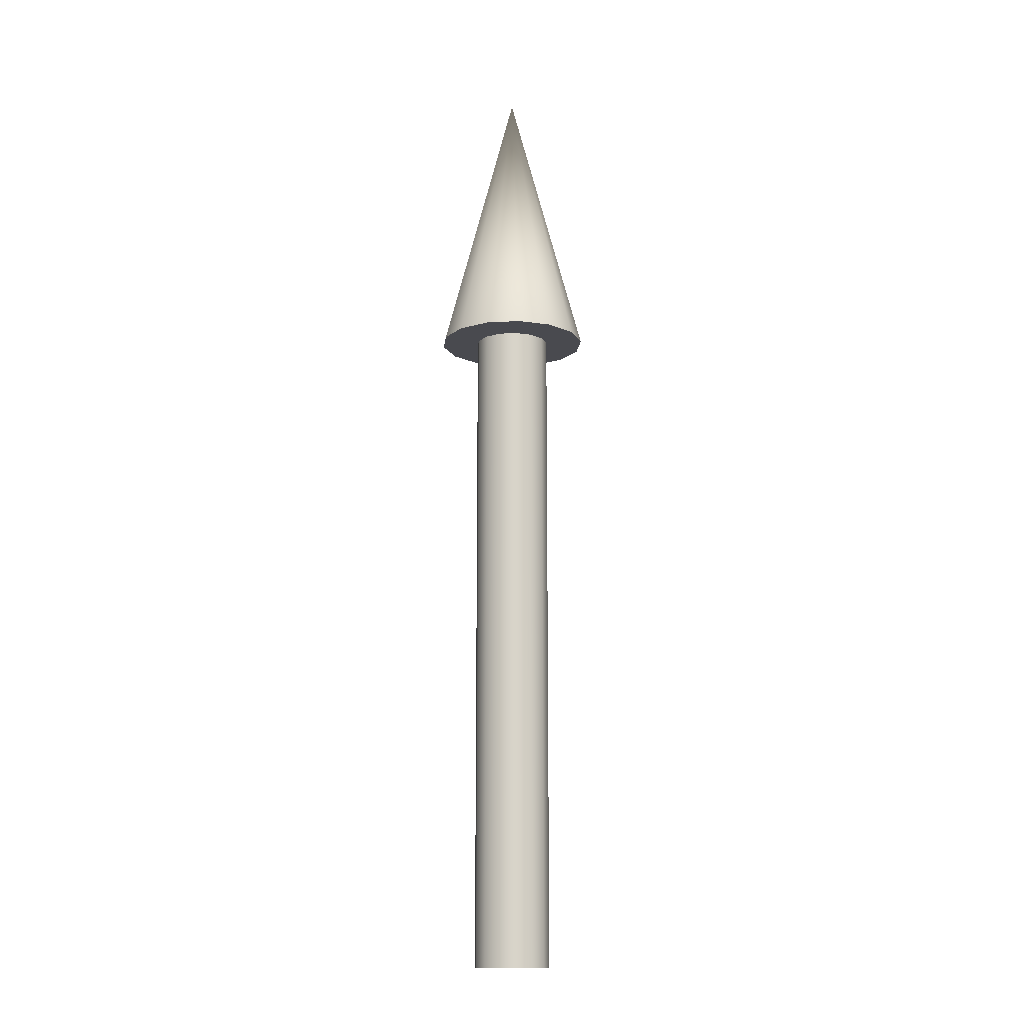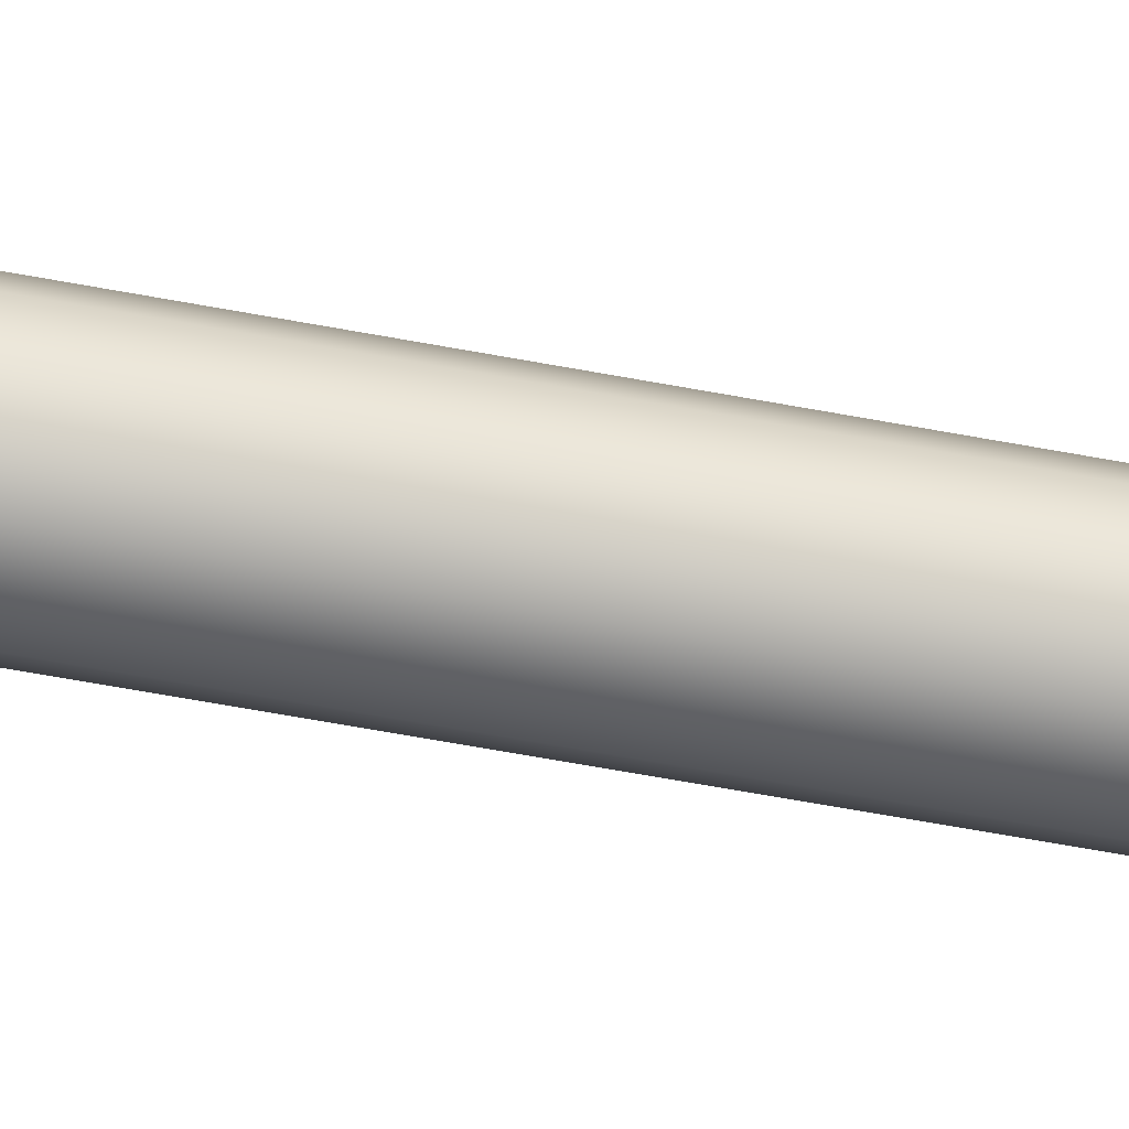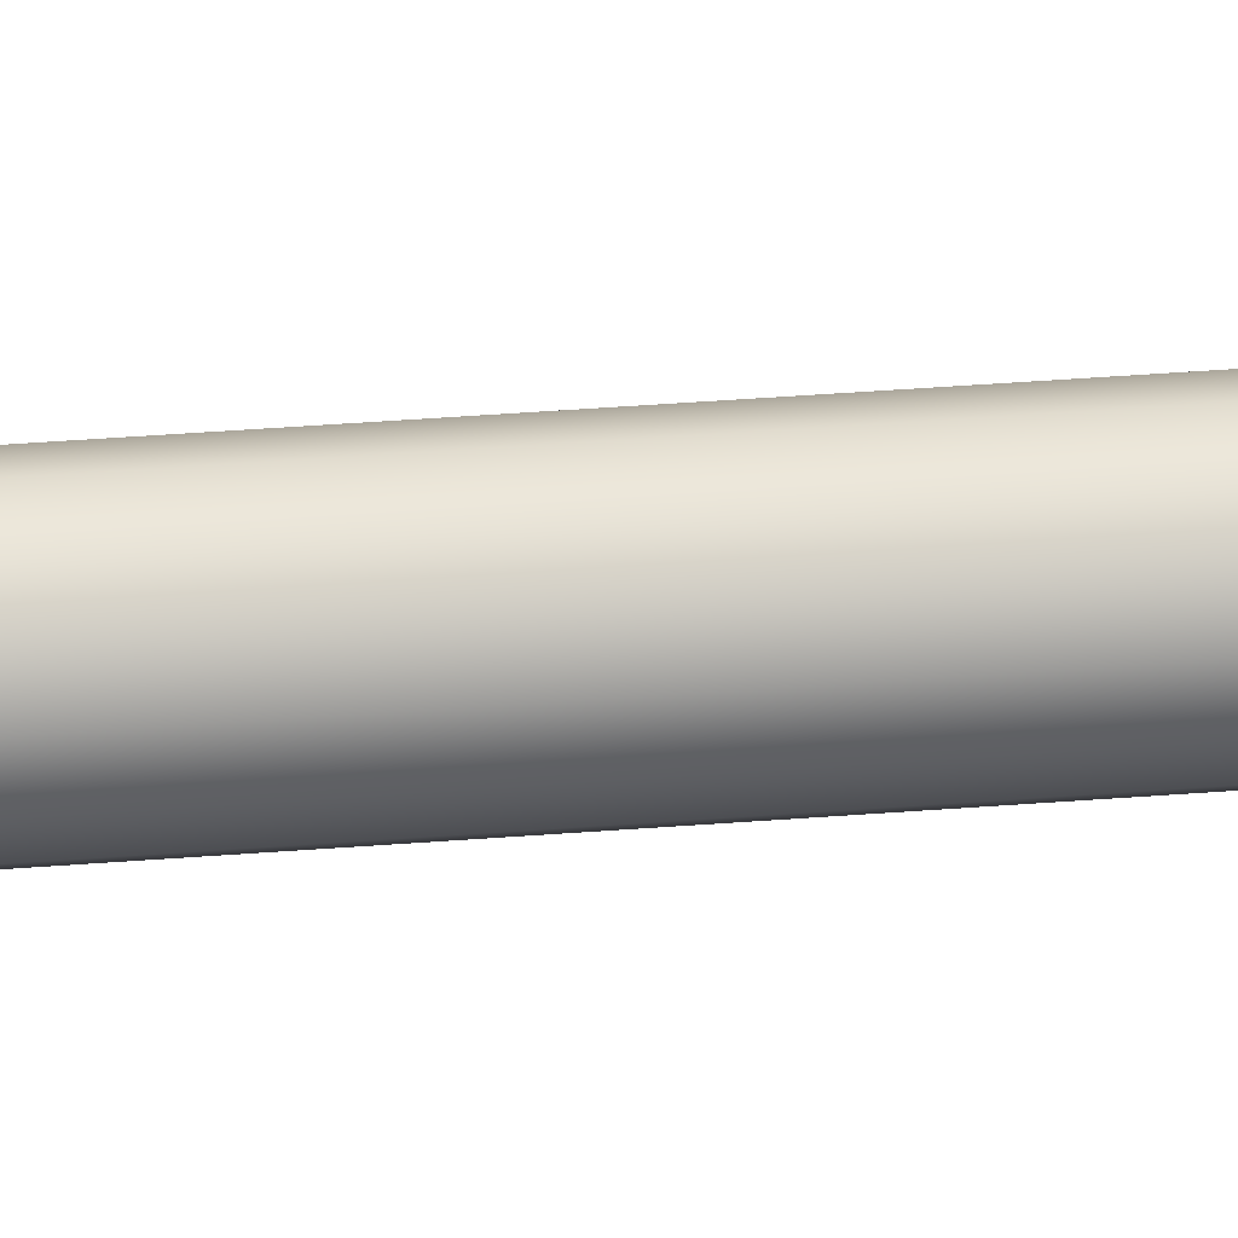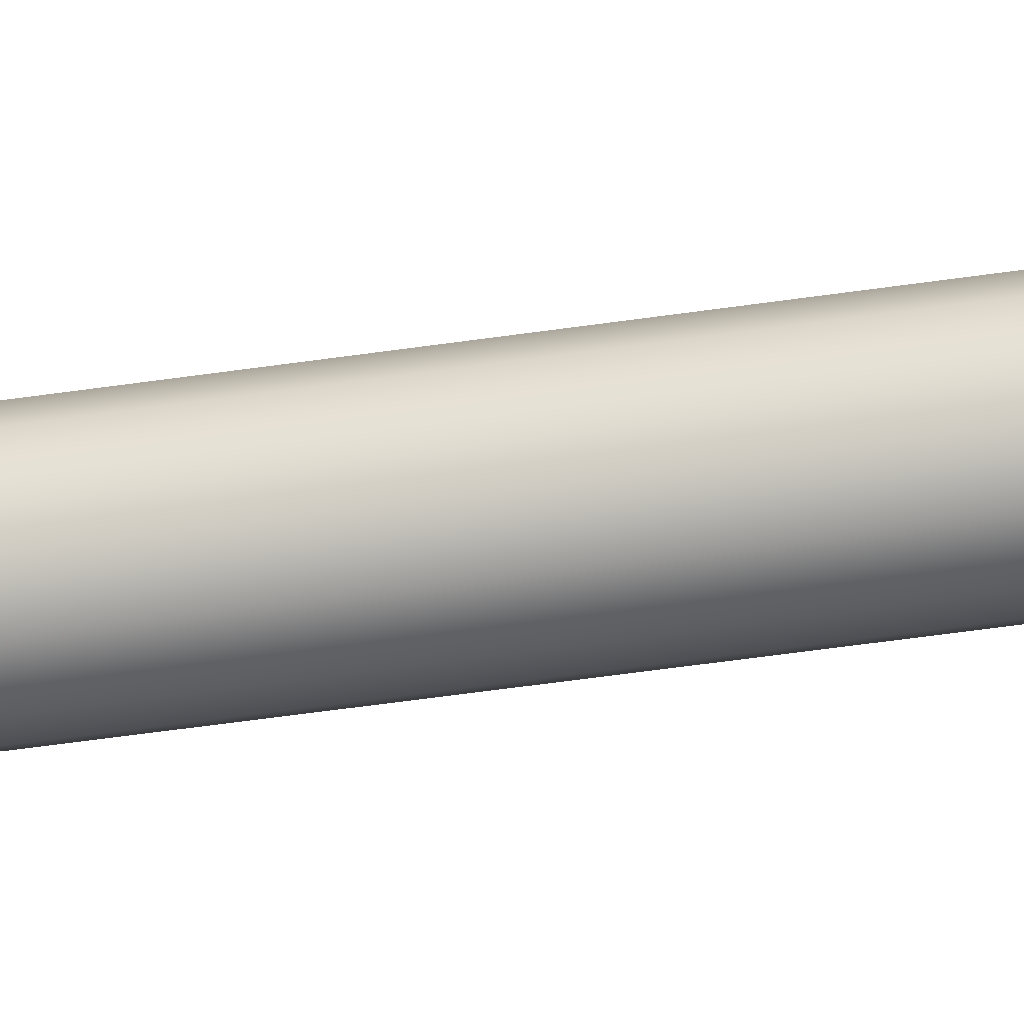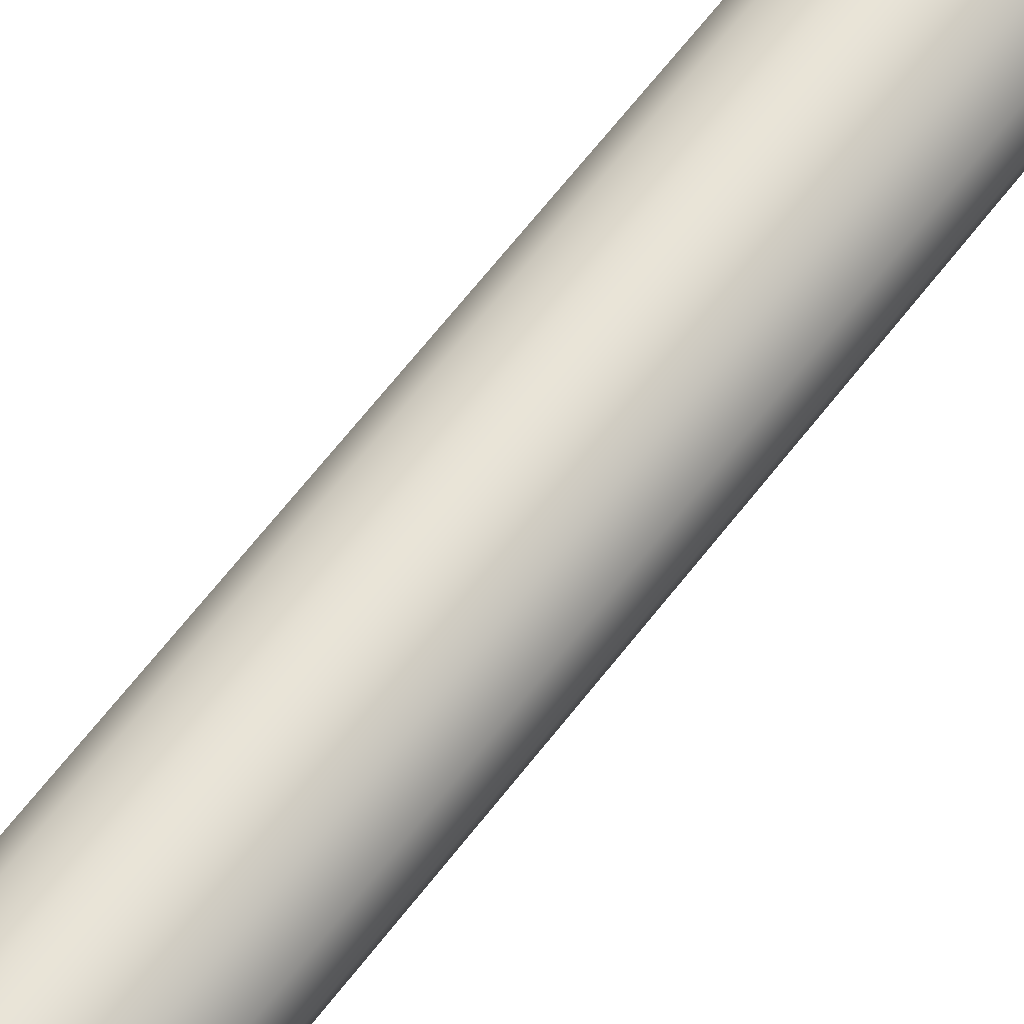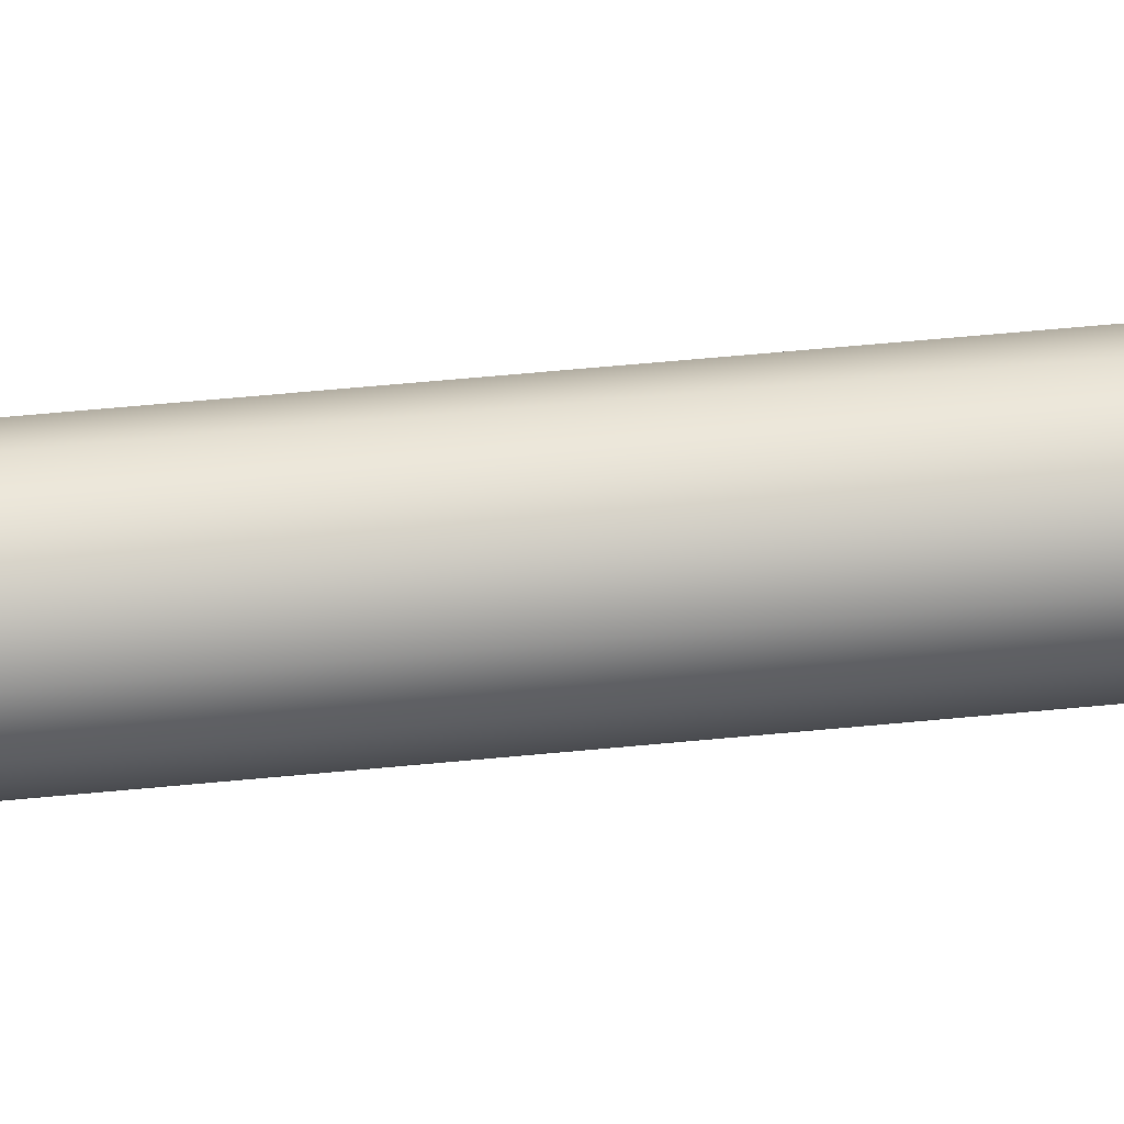
<metadata>
{"format":"obj","ext":"obj","renderer":"f3d","projection":"perspective","resolution":1024,"background":"white","views":[{"elev":-13.6,"azim":-121.6,"up":"+Z"},{"elev":-62.1,"azim":79.2,"up":"+Y"},{"elev":46.9,"azim":-94.9,"up":"+Y"},{"elev":-56.4,"azim":98.6,"up":"+Y"},{"elev":60.9,"azim":36.6,"up":"+Y"},{"elev":49.4,"azim":83.6,"up":"+Y"}]}
</metadata>
<code>
v 0.04 0 0
v 0.03604 0.01735 0
v 0.02494 0.03127 0
v 0.008901 0.039 0
v -0.008901 0.039 0
v -0.02494 0.03127 0
v -0.03604 0.01735 0
v -0.04 0 0
v -0.03604 -0.01735 0
v -0.02494 -0.03127 0
v -0.008901 -0.039 0
v 0.008901 -0.039 0
v 0.02494 -0.03127 0
v 0.03604 -0.01735 0
v 0.04 0 0
v 0.03604 0.01735 0
v 0.02494 0.03127 0
v 0.008901 0.039 0
v -0.008901 0.039 0
v -0.02494 0.03127 0
v -0.03604 0.01735 0
v -0.04 0 0
v -0.03604 -0.01735 0
v -0.02494 -0.03127 0
v -0.008901 -0.039 0
v 0.008901 -0.039 0
v 0.02494 -0.03127 0
v 0.03604 -0.01735 0
v 0.04 0 0.7
v 0.03604 0.01735 0.7
v 0.02494 0.03127 0.7
v 0.008901 0.039 0.7
v -0.008901 0.039 0.7
v -0.02494 0.03127 0.7
v -0.03604 0.01735 0.7
v -0.04 0 0.7
v -0.03604 -0.01735 0.7
v -0.02494 -0.03127 0.7
v -0.008901 -0.039 0.7
v 0.008901 -0.039 0.7
v 0.02494 -0.03127 0.7
v 0.03604 -0.01735 0.7
v 0.04 0 0.7
v 0.03604 0.01735 0.7
v 0.02494 0.03127 0.7
v 0.008901 0.039 0.7
v -0.008901 0.039 0.7
v -0.02494 0.03127 0.7
v -0.03604 0.01735 0.7
v -0.04 0 0.7
v -0.03604 -0.01735 0.7
v -0.02494 -0.03127 0.7
v -0.008901 -0.039 0.7
v 0.008901 -0.039 0.7
v 0.02494 -0.03127 0.7
v 0.03604 -0.01735 0.7
v 0.08 0 0.7
v 0.07208 0.03471 0.7
v 0.04988 0.06255 0.7
v 0.0178 0.07799 0.7
v -0.0178 0.07799 0.7
v -0.04988 0.06255 0.7
v -0.07208 0.03471 0.7
v -0.08 0 0.7
v -0.07208 -0.03471 0.7
v -0.04988 -0.06255 0.7
v -0.0178 -0.07799 0.7
v 0.0178 -0.07799 0.7
v 0.04988 -0.06255 0.7
v 0.07208 -0.03471 0.7
v 0 0 1
v 0.08 0 0.7
v 0.07208 0.03471 0.7
v 0.04988 0.06255 0.7
v 0.0178 0.07799 0.7
v -0.0178 0.07799 0.7
v -0.04988 0.06255 0.7
v -0.07208 0.03471 0.7
v -0.08 0 0.7
v -0.07208 -0.03471 0.7
v -0.04988 -0.06255 0.7
v -0.0178 -0.07799 0.7
v 0.0178 -0.07799 0.7
v 0.04988 -0.06255 0.7
v 0.07208 -0.03471 0.7
f 1 3 2
f 1 4 3
f 1 5 4
f 1 6 5
f 1 7 6
f 1 8 7
f 1 9 8
f 1 10 9
f 1 11 10
f 1 12 11
f 1 13 12
f 1 14 13
f 15 30 29
f 15 16 30
f 16 31 30
f 16 17 31
f 17 32 31
f 17 18 32
f 18 33 32
f 18 19 33
f 19 34 33
f 19 20 34
f 20 35 34
f 20 21 35
f 21 36 35
f 21 22 36
f 22 37 36
f 22 23 37
f 23 38 37
f 23 24 38
f 24 39 38
f 24 25 39
f 25 40 39
f 25 26 40
f 26 41 40
f 26 27 41
f 27 42 41
f 27 28 42
f 28 29 42
f 28 15 29
f 43 58 57
f 43 44 58
f 44 59 58
f 44 45 59
f 45 60 59
f 45 46 60
f 46 61 60
f 46 47 61
f 47 62 61
f 47 48 62
f 48 63 62
f 48 49 63
f 49 64 63
f 49 50 64
f 50 65 64
f 50 51 65
f 51 66 65
f 51 52 66
f 52 67 66
f 52 53 67
f 53 68 67
f 53 54 68
f 54 69 68
f 54 55 69
f 55 70 69
f 55 56 70
f 56 57 70
f 56 43 57
f 71 72 73
f 71 73 74
f 71 74 75
f 71 75 76
f 71 76 77
f 71 77 78
f 71 78 79
f 71 79 80
f 71 80 81
f 71 81 82
f 71 82 83
f 71 83 84
f 71 84 85
f 71 85 72

</code>
